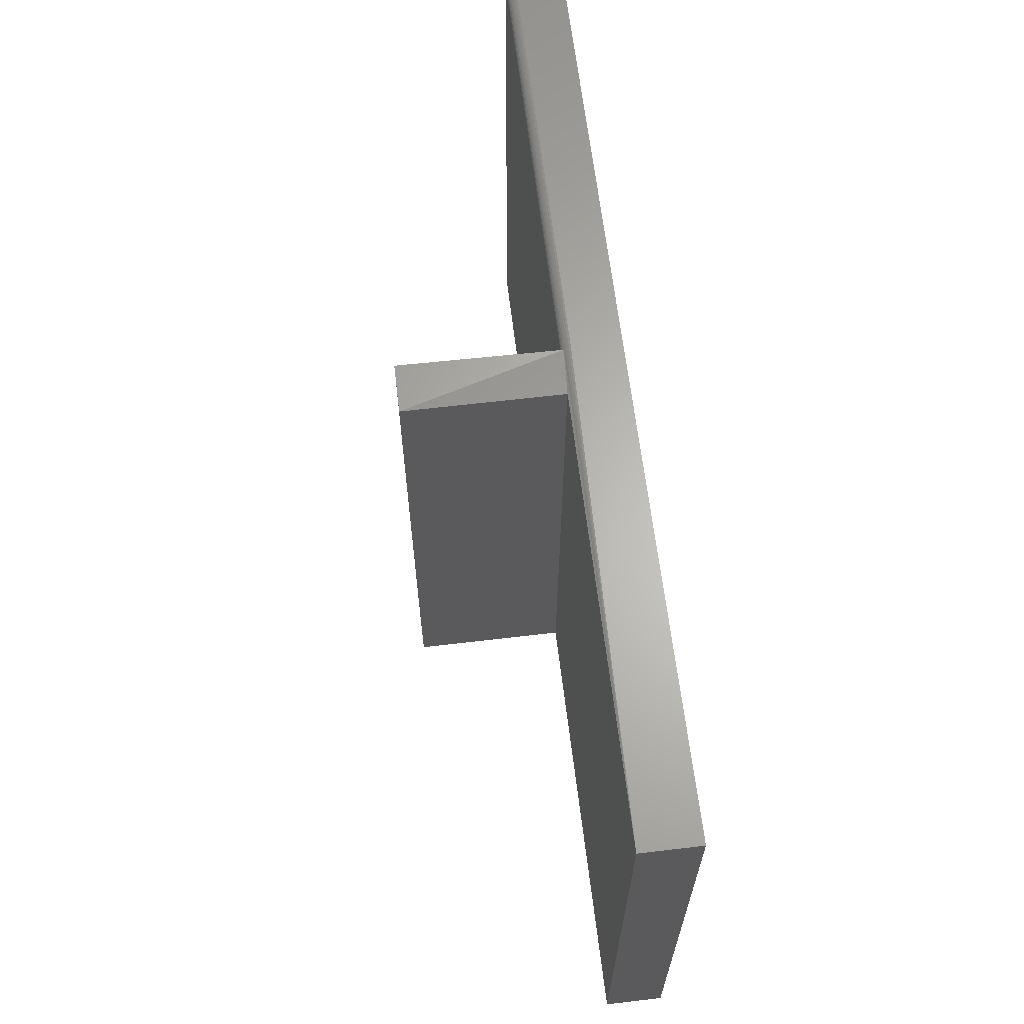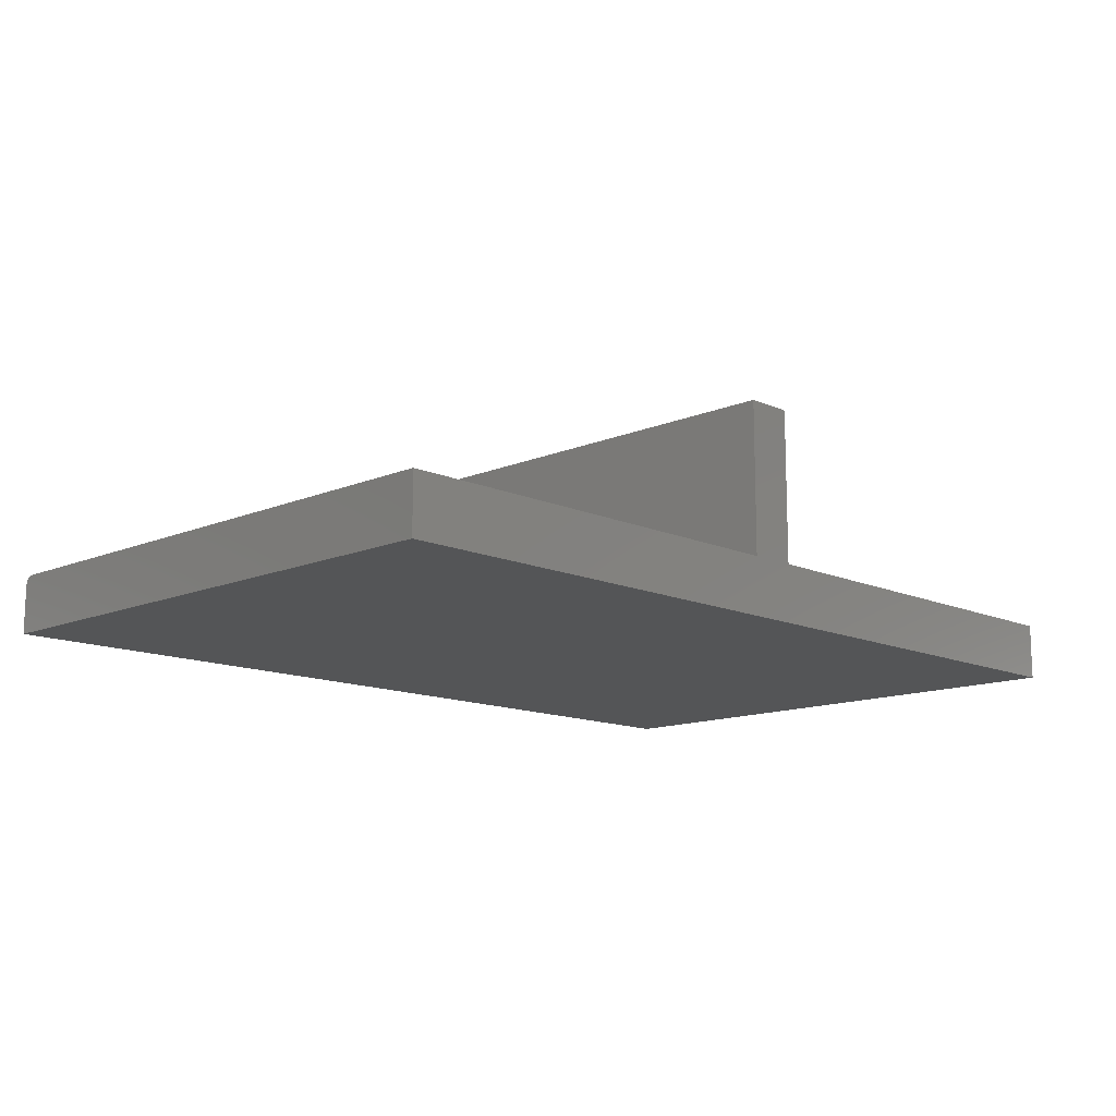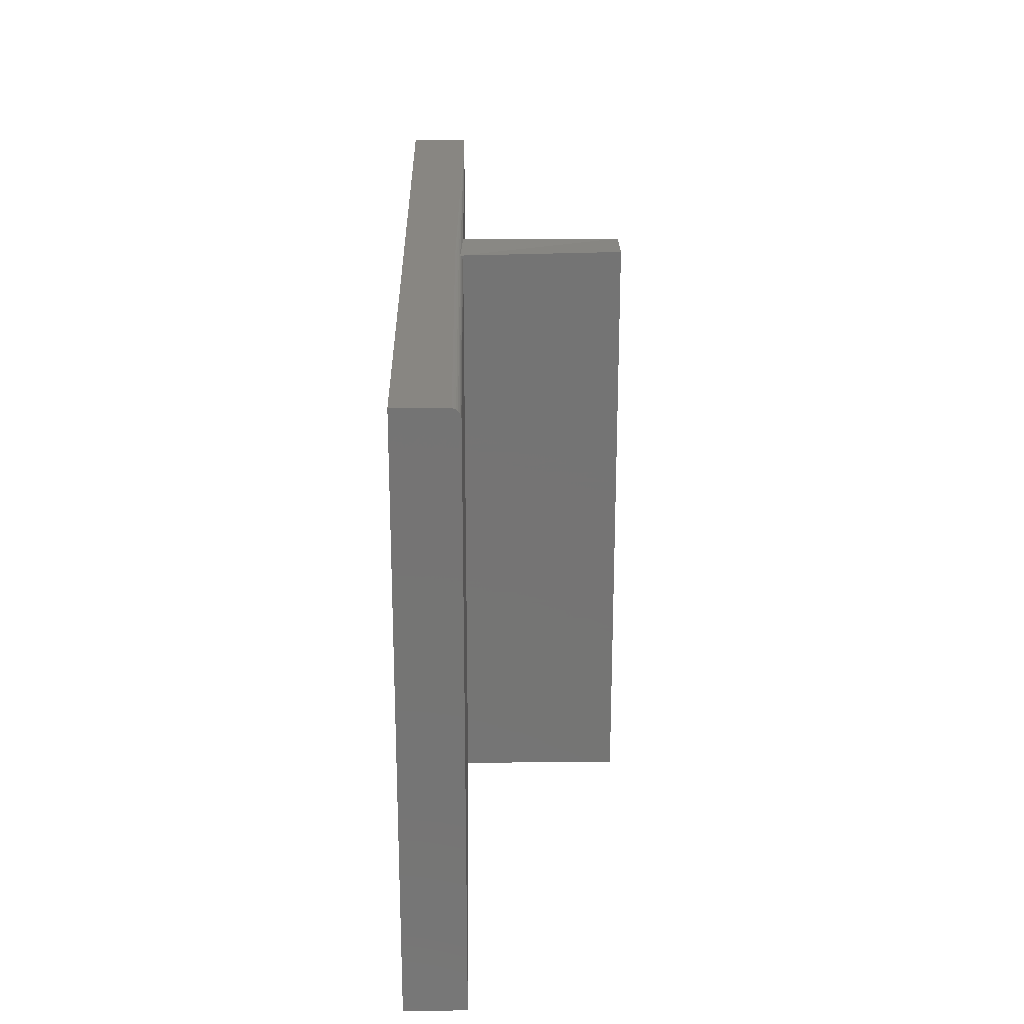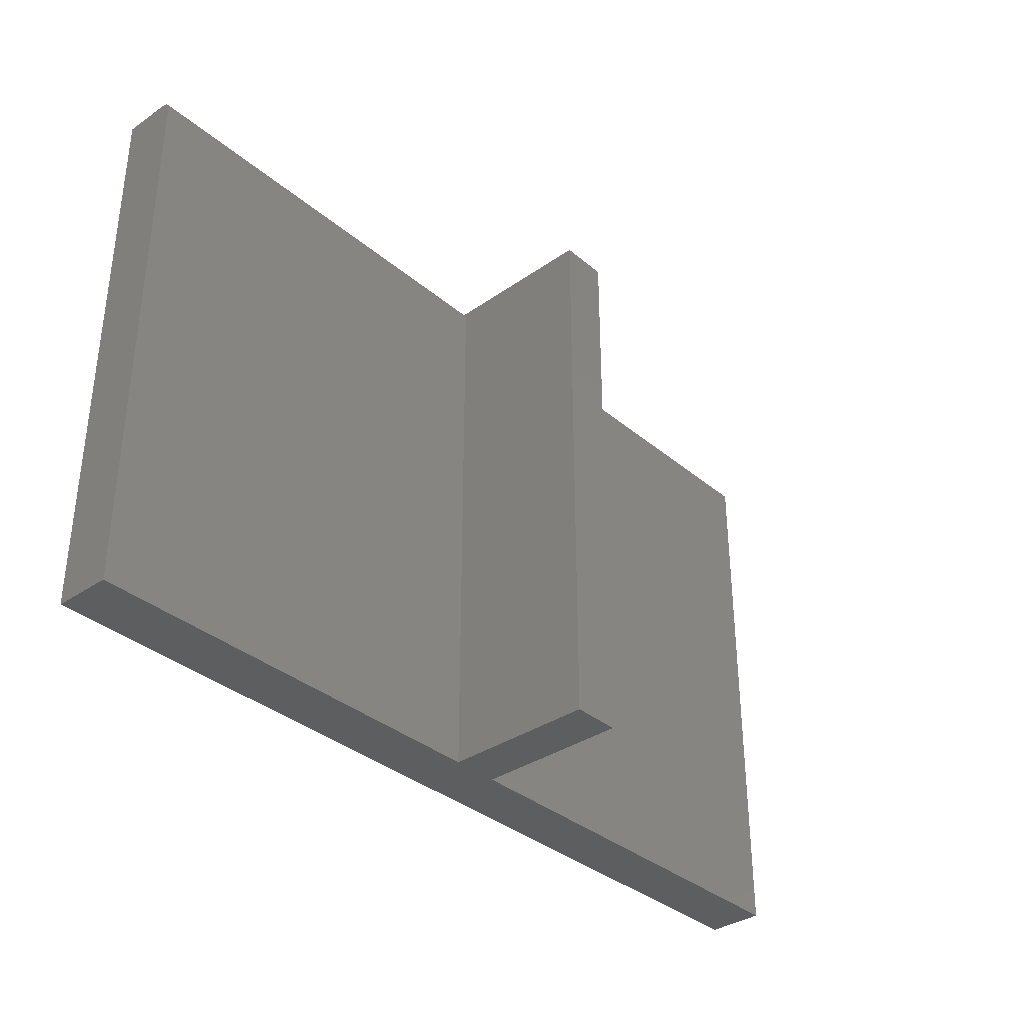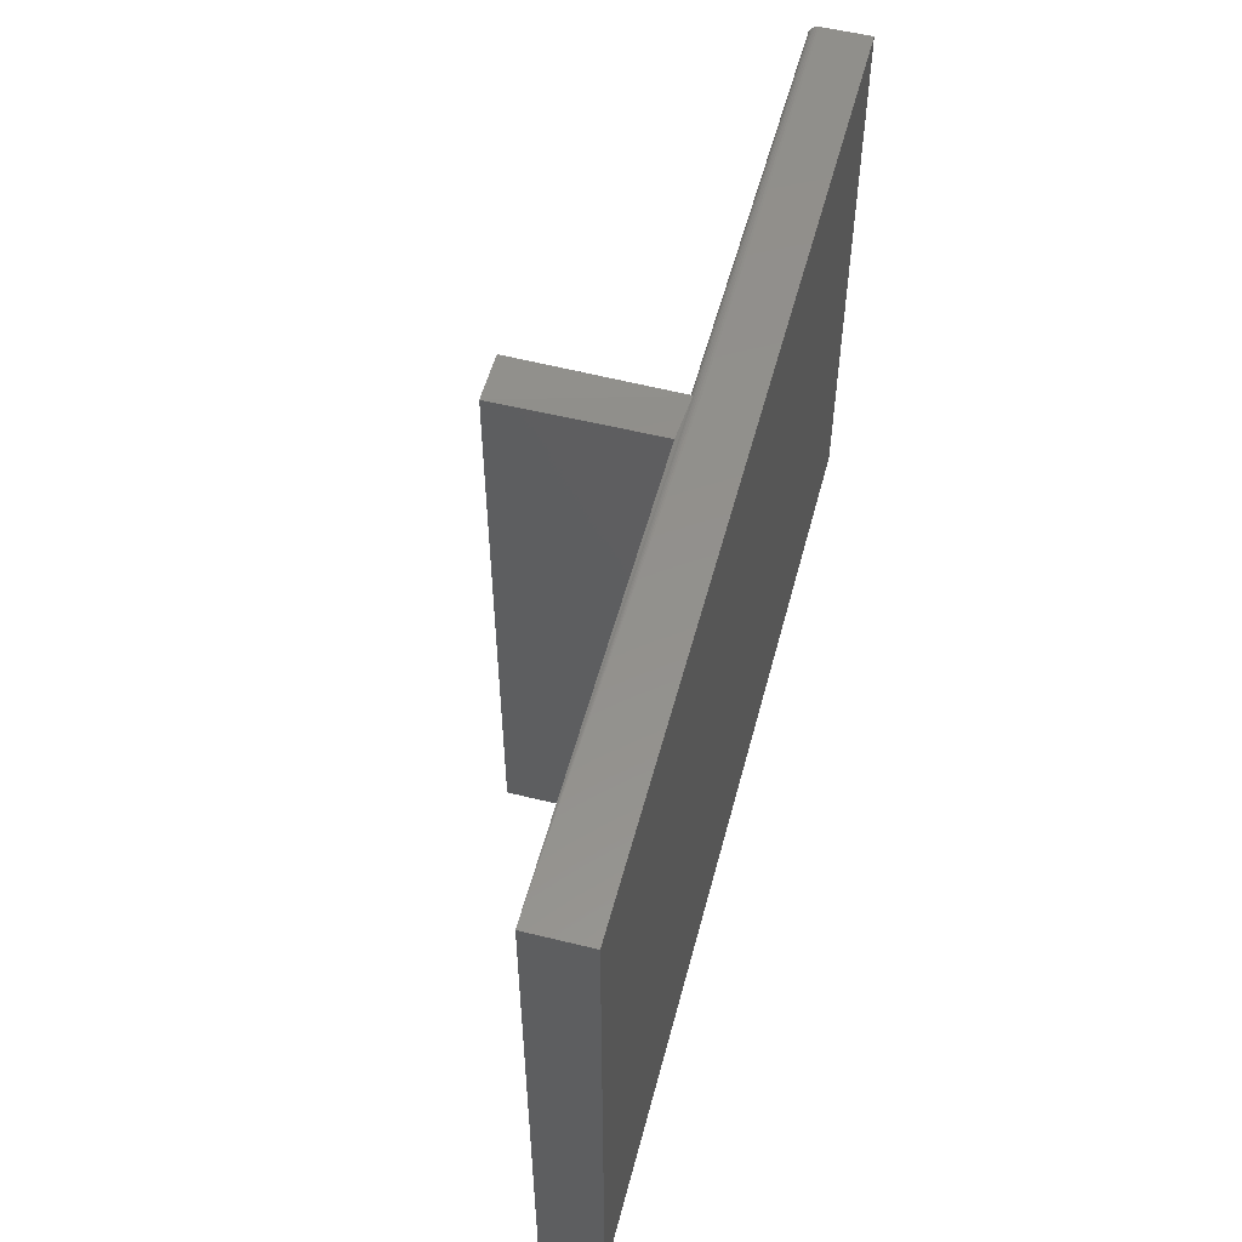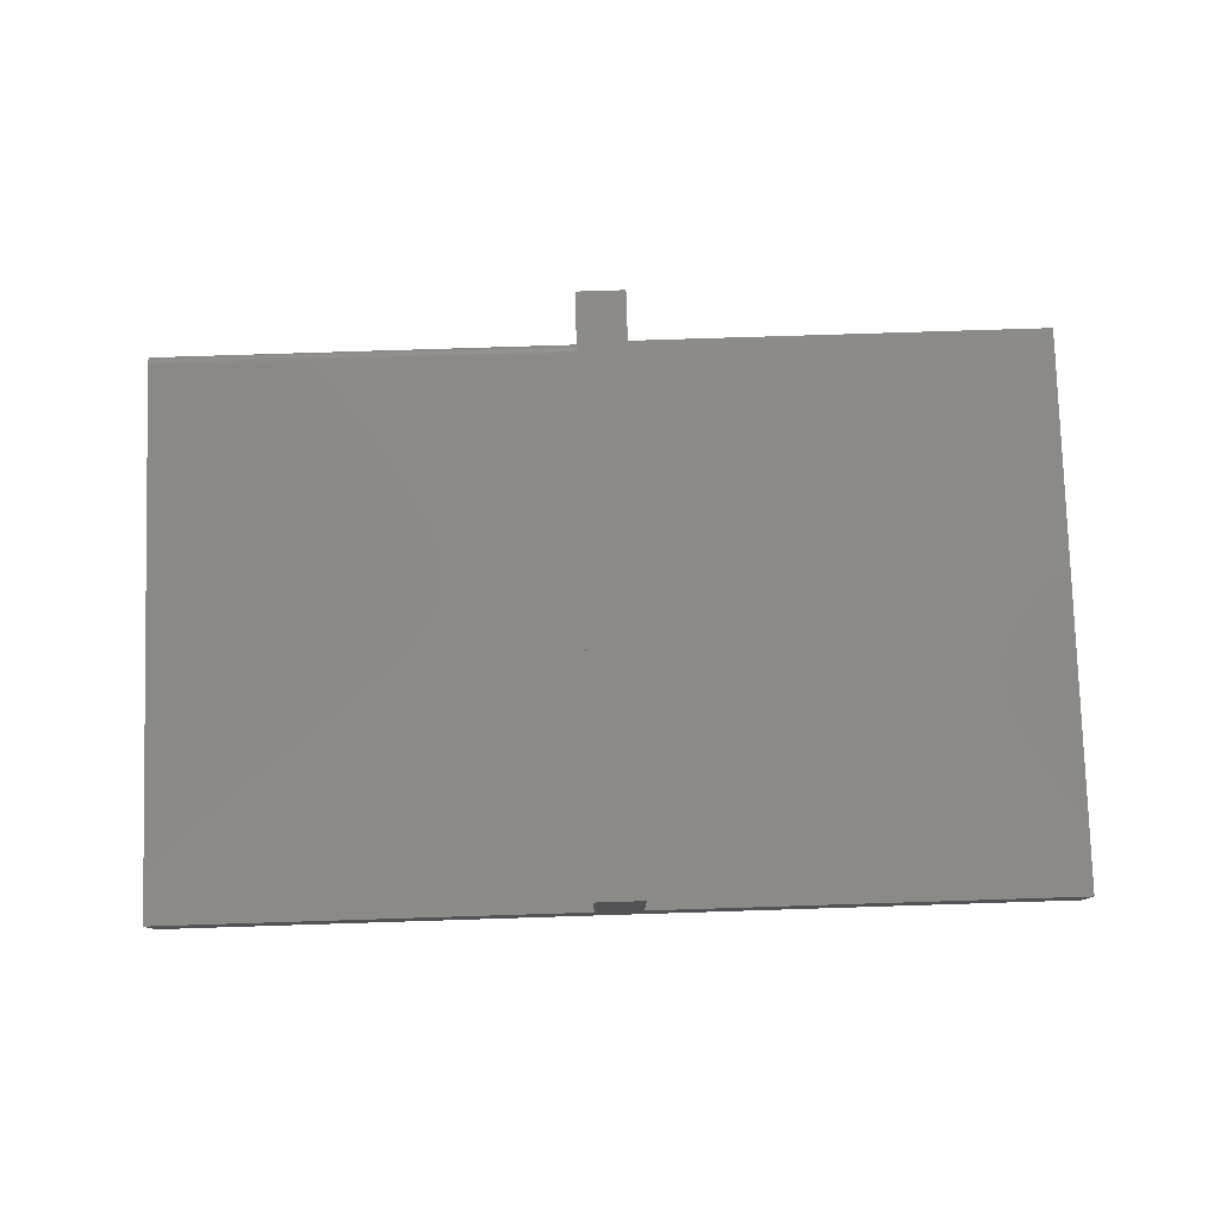
<metadata>
{"format":"stl","ext":"stl","renderer":"f3d","projection":"perspective","resolution":1024,"background":"white","views":[{"elev":64.3,"azim":-96.8,"up":"+Z"},{"elev":-13.0,"azim":134.3,"up":"+Y"},{"elev":23.3,"azim":88.9,"up":"+Z"},{"elev":-35.2,"azim":132.1,"up":"+Z"},{"elev":54.4,"azim":-75.3,"up":"+Z"},{"elev":79.0,"azim":178.2,"up":"+Y"}]}
</metadata>
<code>
# stl→obj: 32 verts, 60 faces
v 0.3947 0.1737 0
v 0.3553 0.1737 0
v 0.3947 0.1737 0.4688
v 0.3553 0.1737 0.4688
v 0 0.04737 0.4688
v 0 0 0.4688
v 0.3947 0.03956 0.4688
v 0.3947 0.04108 0.4686
v 0.3947 0.04255 0.4682
v 0.3947 0.0439 0.4674
v 0.3947 0.04508 0.4665
v 0.3553 0.04737 0.4688
v 0.75 0 0.4688
v 0.75 0.03956 0.4688
v 0.75 0.04737 0.4609
v 0.75 0.04737 0
v 0.3947 0.04737 0.4609
v 0.3947 0.04737 0
v 0.75 0 0
v 0.75 0.04722 0.4625
v 0.75 0.04677 0.4639
v 0.75 0.04605 0.4653
v 0.75 0.04508 0.4665
v 0.75 0.0439 0.4674
v 0.75 0.04255 0.4682
v 0.75 0.04108 0.4686
v 0.3947 0.04605 0.4653
v 0.3947 0.04677 0.4639
v 0.3947 0.04722 0.4625
v 0 0.04737 0
v 0 0 0
v 0.3553 0.04737 0
f 1 2 3
f 3 2 4
f 5 6 7
f 5 7 8
f 5 8 9
f 5 9 10
f 5 10 11
f 5 11 12
f 12 11 4
f 4 11 3
f 6 13 7
f 7 13 14
f 15 16 17
f 17 16 18
f 15 19 16
f 20 21 22
f 20 22 23
f 20 23 24
f 20 24 25
f 20 25 26
f 20 26 14
f 13 19 15
f 13 15 20
f 13 20 14
f 17 18 1
f 3 11 27
f 3 27 28
f 3 28 29
f 3 29 17
f 3 17 1
f 30 31 5
f 5 31 6
f 15 17 20
f 20 17 29
f 20 29 21
f 21 29 28
f 21 28 22
f 22 28 27
f 22 27 23
f 23 27 11
f 23 11 24
f 24 11 10
f 24 10 25
f 25 10 9
f 25 9 26
f 26 9 8
f 26 8 14
f 14 8 7
f 31 30 32
f 31 32 18
f 31 18 16
f 31 16 19
f 32 2 18
f 18 2 1
f 12 32 5
f 5 32 30
f 2 32 4
f 4 32 12
f 6 31 13
f 13 31 19

</code>
